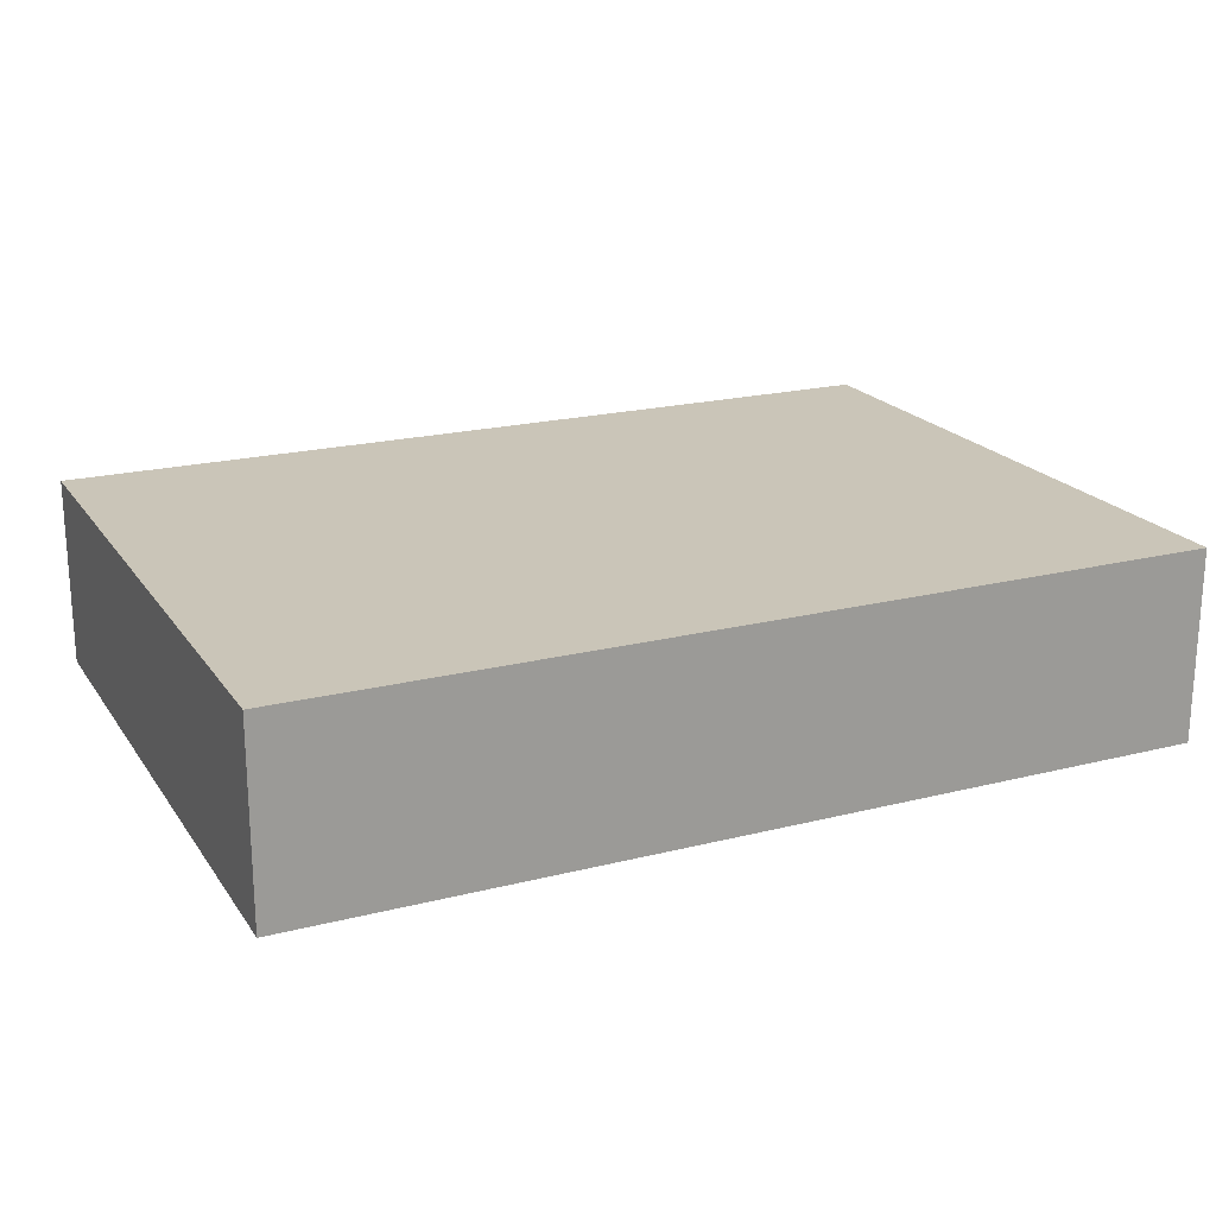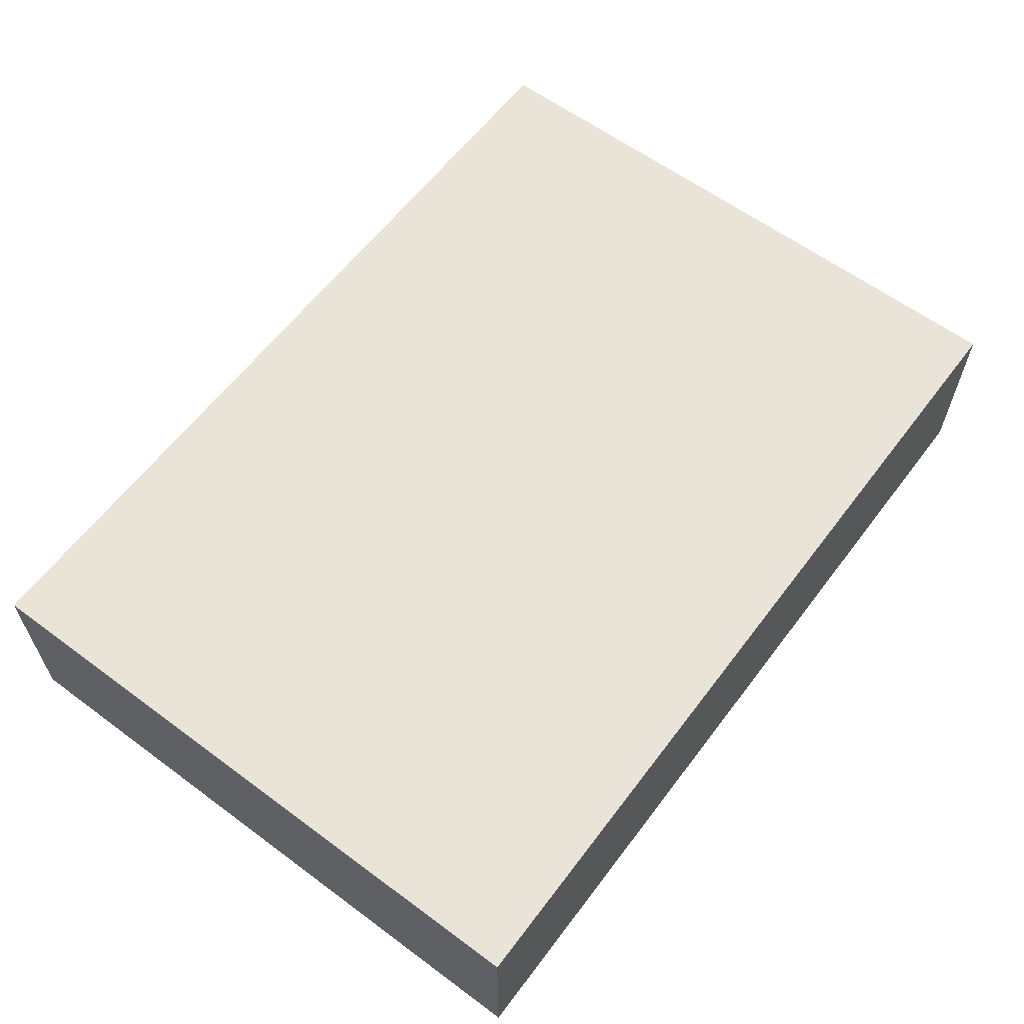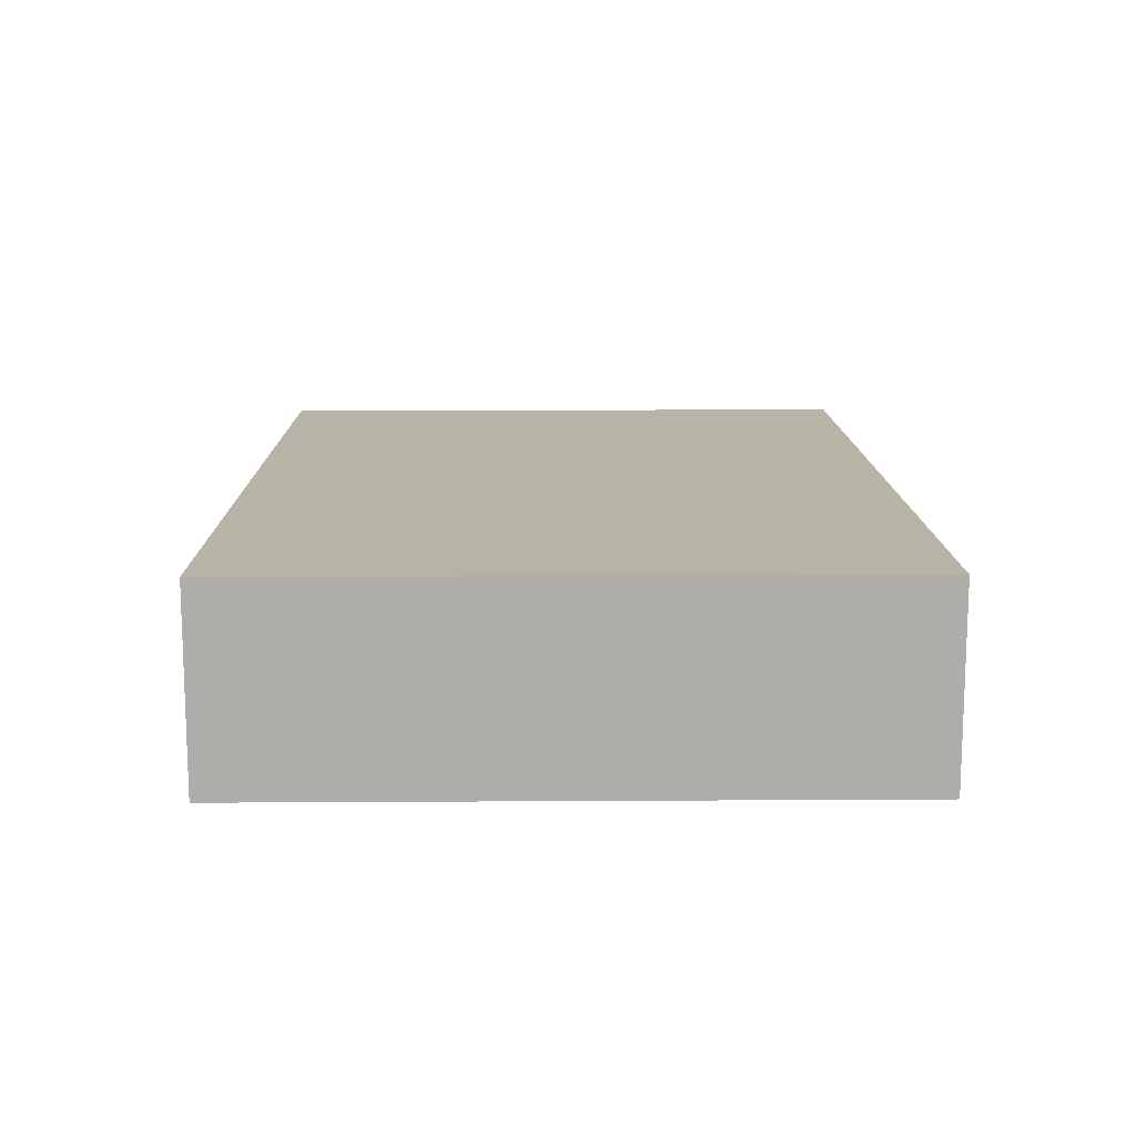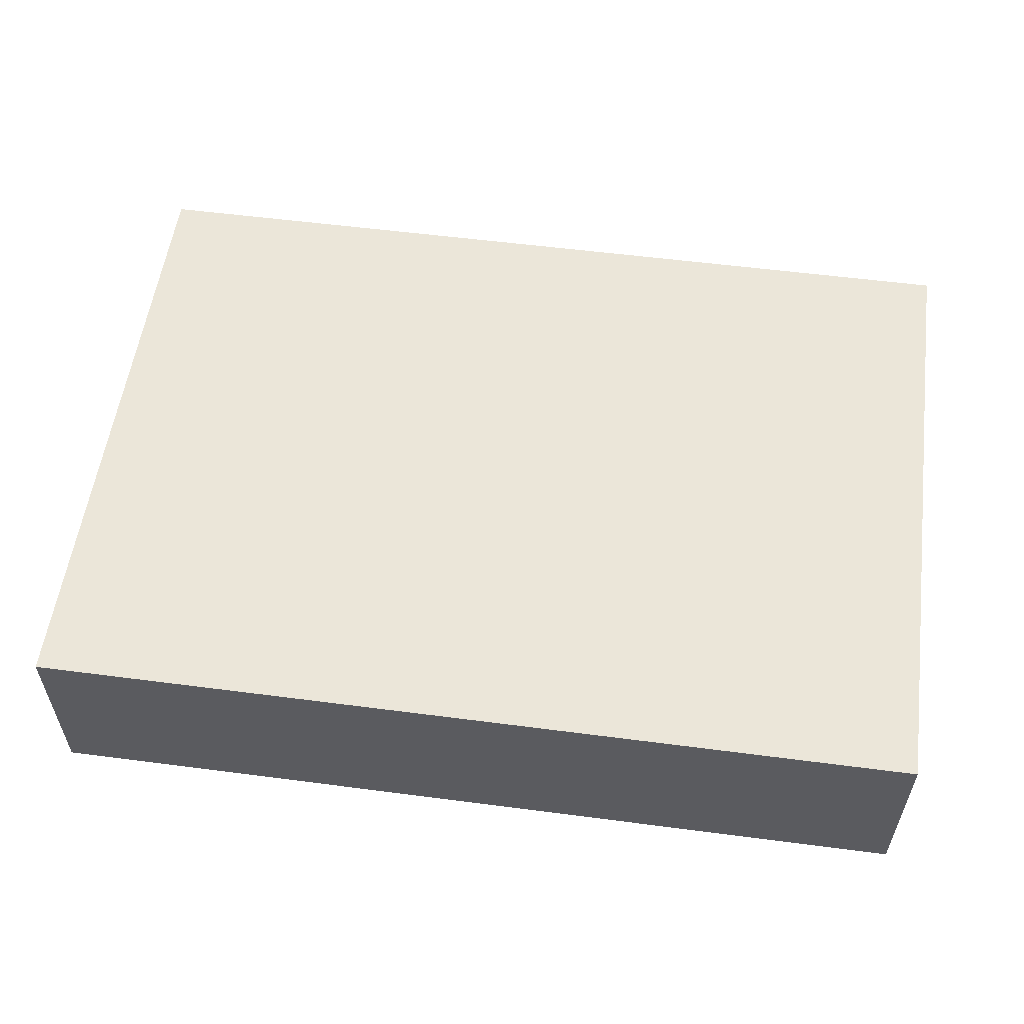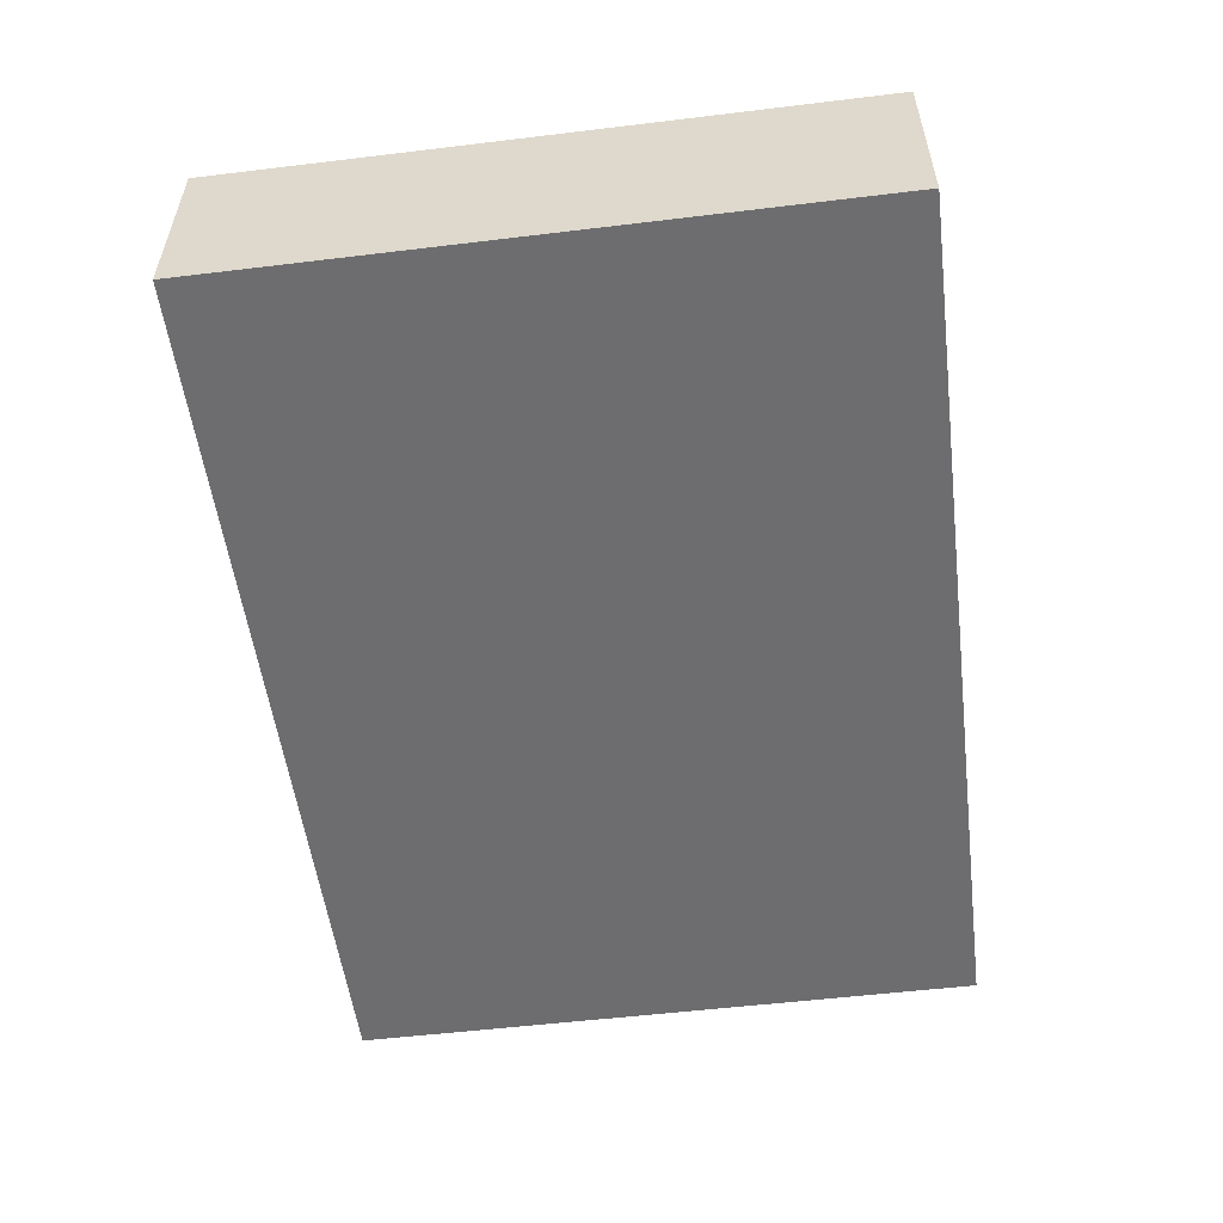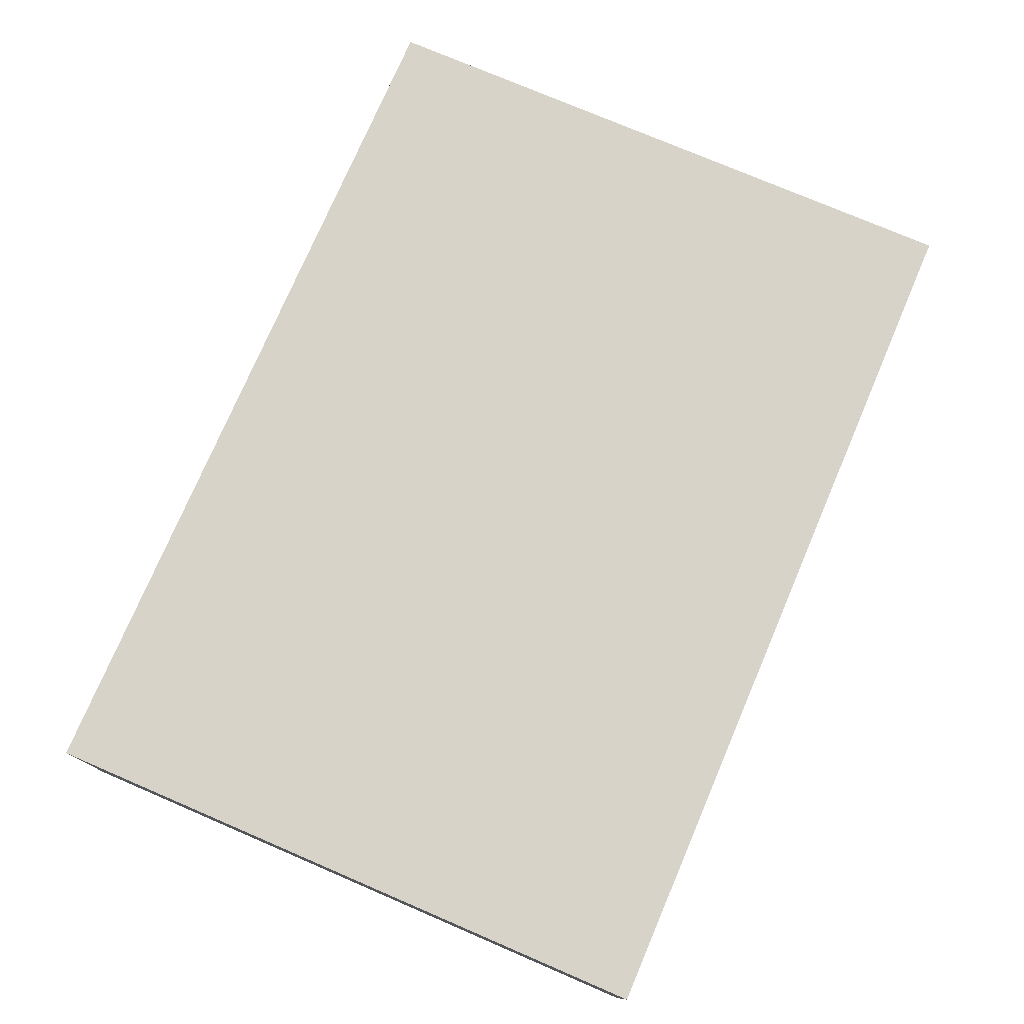
<metadata>
{"format":"obj","ext":"obj","renderer":"f3d","projection":"perspective","resolution":1024,"background":"white","views":[{"elev":20.3,"azim":155.2,"up":"+Y"},{"elev":61.1,"azim":127.0,"up":"+Y"},{"elev":12.9,"azim":-90.8,"up":"+Y"},{"elev":55.9,"azim":7.8,"up":"+Y"},{"elev":-54.1,"azim":-82.7,"up":"+Y"},{"elev":76.1,"azim":-66.8,"up":"+Y"}]}
</metadata>
<code>
v -0.01336 0.005201 0.002555
v -0.01336 0.005201 0.03514
v -0.01336 -0.004575 0.002555
v -0.01336 -0.004575 0.03514
v 0.03226 0.005201 0.002555
v 0.03226 0.005201 0.03514
v 0.03226 -0.004575 0.002555
v 0.03226 -0.004575 0.03514
f 4 7 8
f 3 1 7
f 1 3 4
f 3 7 4
f 6 1 2
f 4 6 2
f 1 4 2
f 1 6 5
f 7 1 5
f 6 7 5
f 7 6 8
f 6 4 8

</code>
